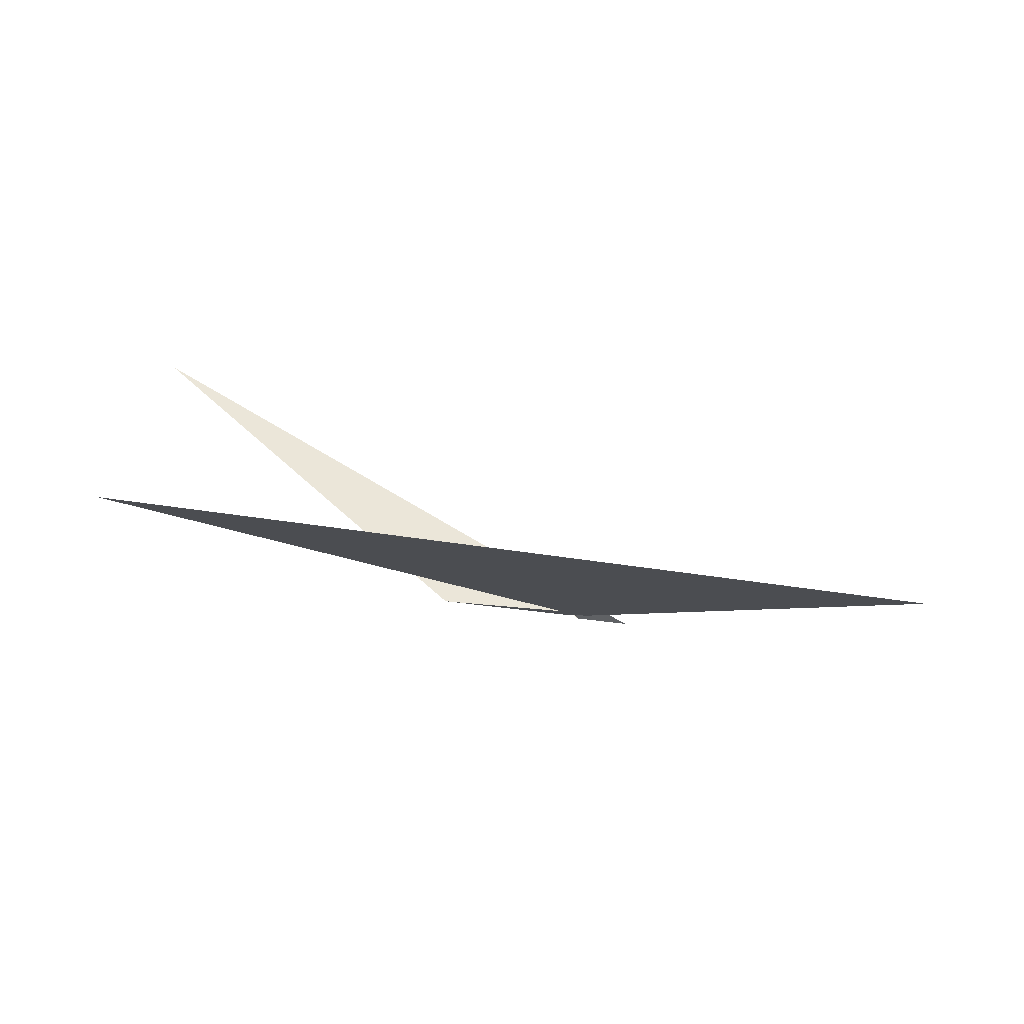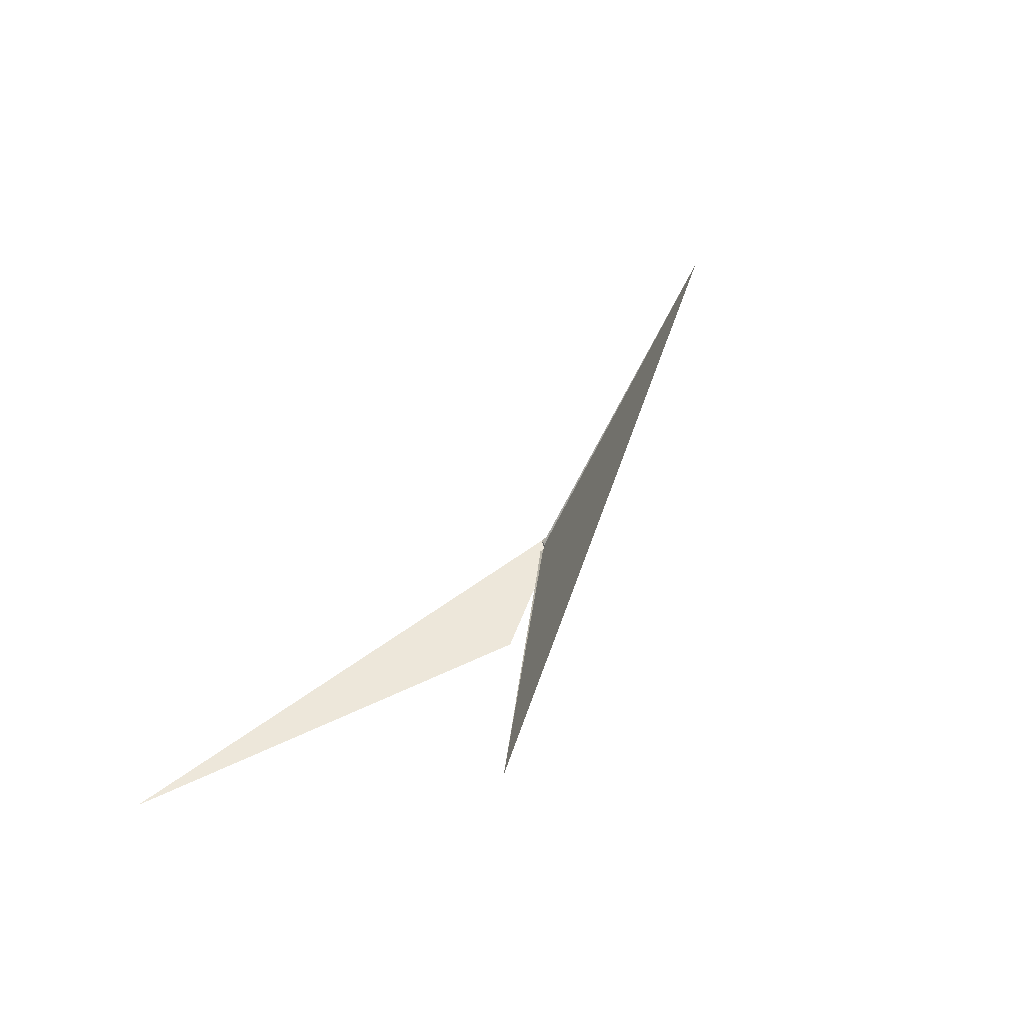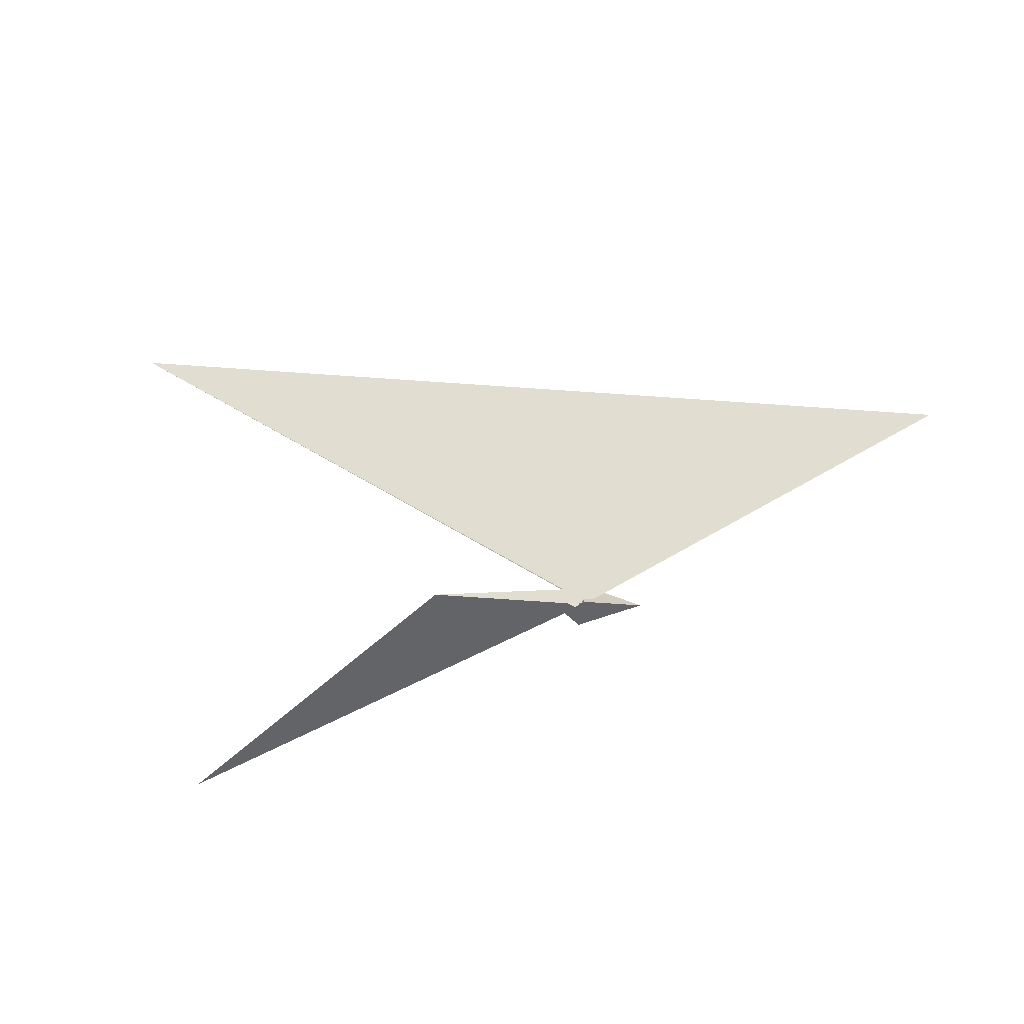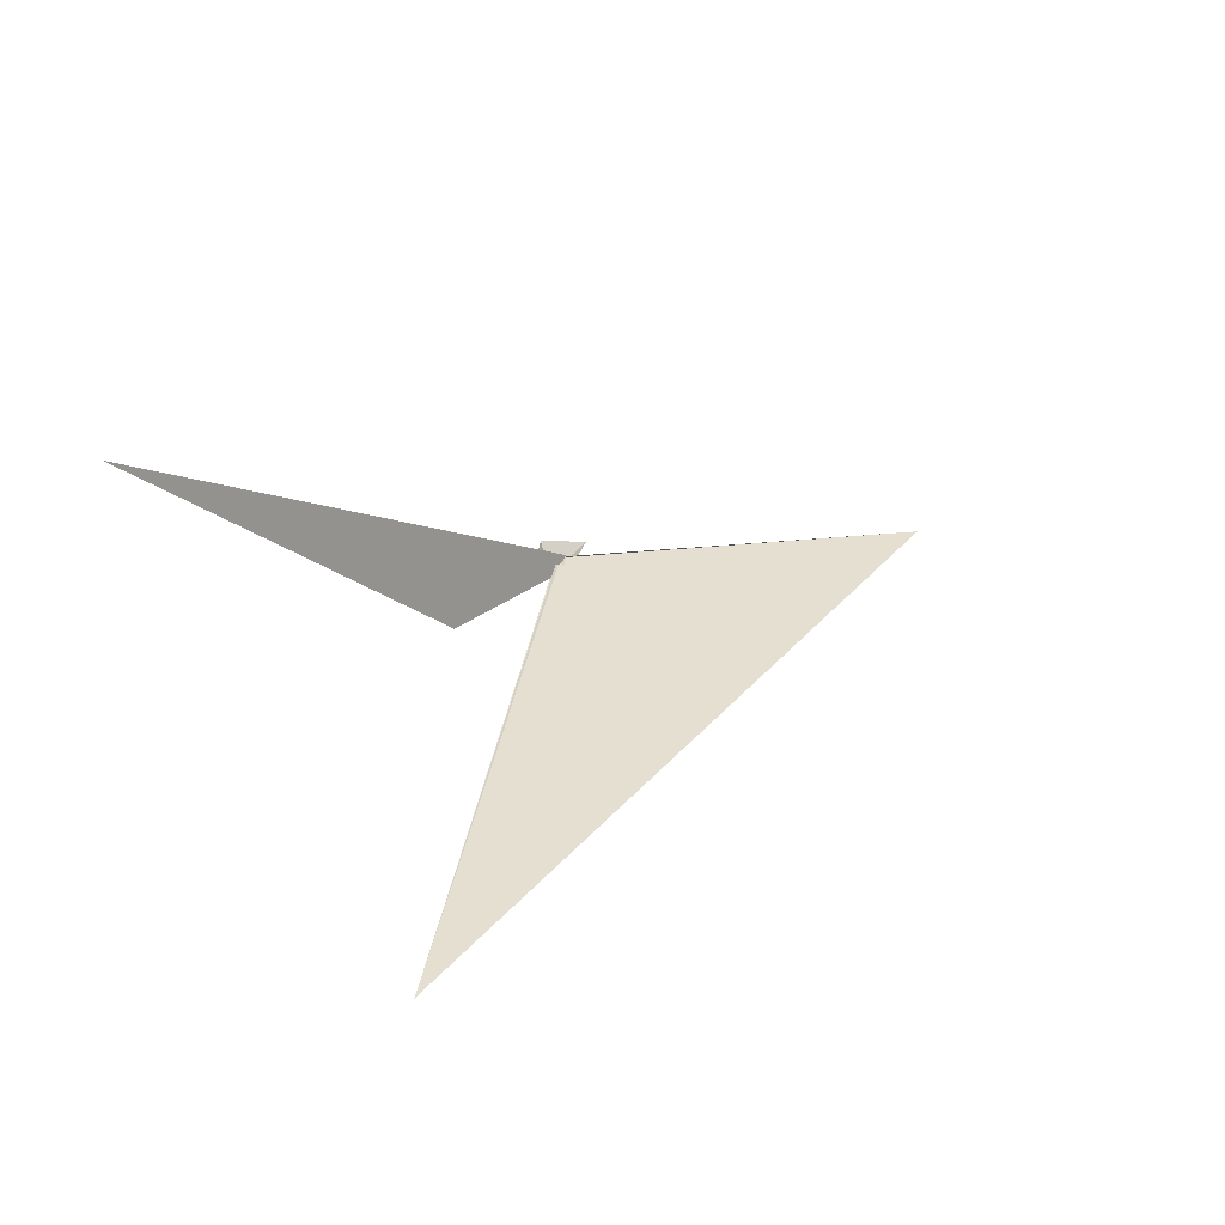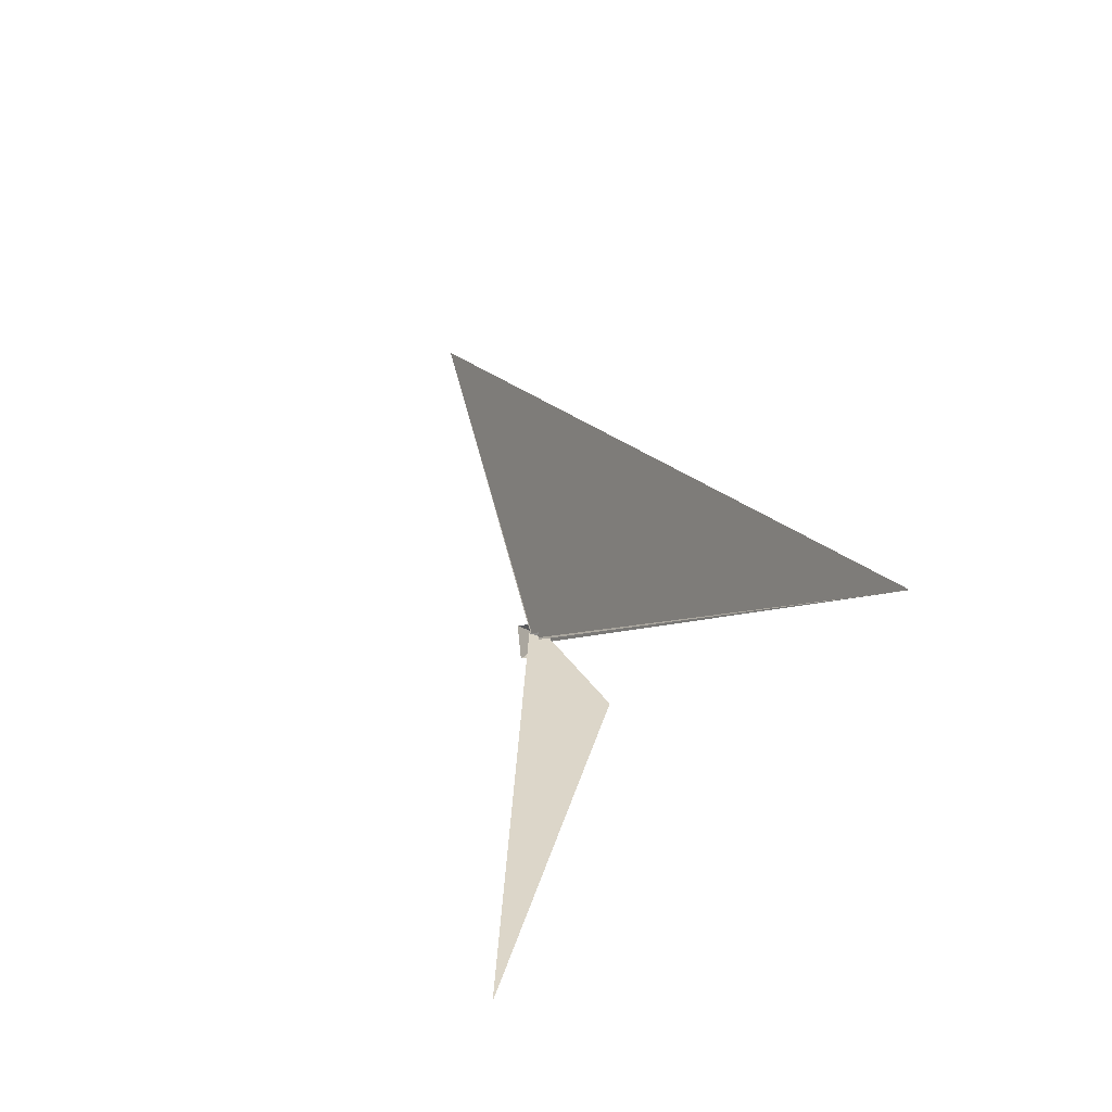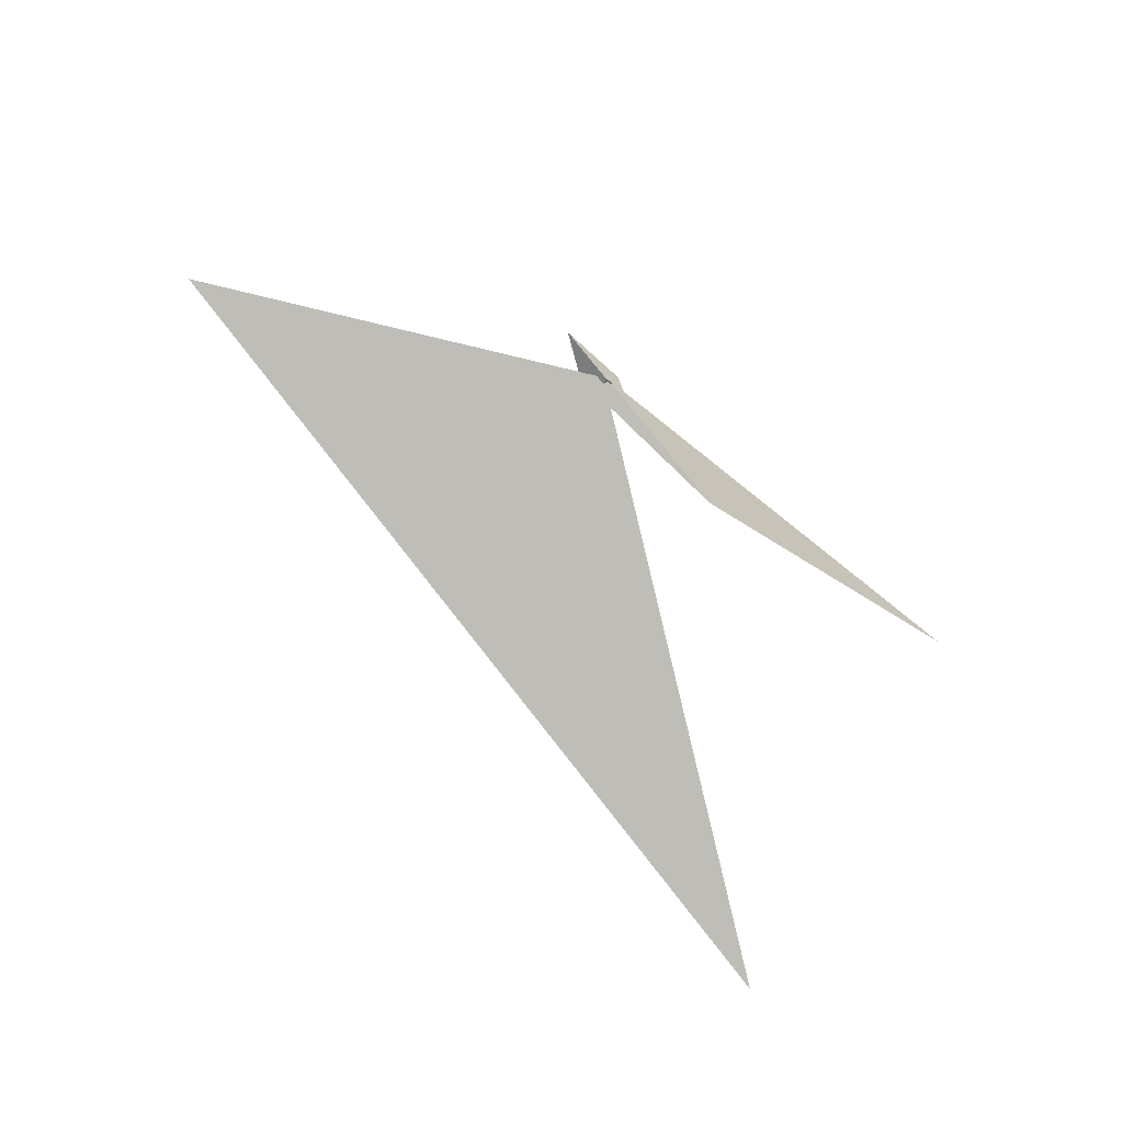
<metadata>
{"format":"obj","ext":"obj","renderer":"f3d","projection":"perspective","resolution":1024,"background":"white","views":[{"elev":55.2,"azim":11.0,"up":"+Z"},{"elev":55.1,"azim":-61.4,"up":"+Z"},{"elev":-50.9,"azim":19.3,"up":"+Z"},{"elev":16.7,"azim":-40.6,"up":"+Y"},{"elev":38.0,"azim":-106.9,"up":"+Z"},{"elev":-65.1,"azim":144.4,"up":"+Y"}]}
</metadata>
<code>
v -6.871 10.68 -9.318
v -4.067 20.86 7.566
v 28.49 12.37 7.595
v 21.5 9.163 -0.1949
v 6.328 11.69 -2.417
v 26.94 -0.2227 -12.52
v 47.52 7.05 7.048
v 505.7 -4.422 174.4
v -660.8 254.6 103.8
v 40.38 2.987 -2.121
v 6.362 11.71 -2.373
v 7.716 -3.912 0.7503
v 2.654 -4.453 -9.194
v 5.152 3.225 4.244
v 9.737 -3.631 4.796
v 10.84 0.8821 12.03
v 7.751 4.205 10.16
v 1.197 15.65 11.27
v 7.157 -6.102 -2.8
v 0.3392 -0.974 -9.451
v 19.69 13.85 -15.54
v 14.33 4.357 -4.532
v 18.91 3.115 8.661
v 19.1 1.054 14.07
v 13.67 -1.685 8.601
v 16.93 0.9683 9.443
v 2.625 -4.339 -9.535
v 8.078 5.007 0.4993
v 3.42 -3.982 10.55
v -8.493 8.896 12.4
v 5.186 31.41 -14.54
v 22.17 -2.89 -6.571
v 15.31 2.519 9.125
v -553.3 -242.9 475
v 0.09359 8.345 -10.56
v 8.737 10.16 -12.68
v 14.13 -1.423 9.196
v 13.56 -9.419 9.099
v -168.1 -40.54 32.42
v 94.24 10.59 -31.49
v 24.14 -4.221 -14.27
v 22.2 -2.92 -6.477
v 21.5 -12.21 20.04
v 13.29 4.515 7.582
f 1 2 11 5 6 8 7 10 4 3 9
f 1 2 18 17 16 14 15 19 13 12 20
f 3 4 26 22 21 27 13 12 25 24 23
f 5 6 32 22 21 31 30 29 15 14 28
f 7 8 34 16 14 28 35 36 33 23 24
f 3 9 39 38 37 29 30 17 18 33 23
f 7 10 40 41 42 19 15 29 37 25 24
f 4 10 40 31 30 17 16 34 43 44 26
f 5 11 44 43 38 37 25 12 20 35 28
f 1 9 39 27 21 31 40 41 36 35 20
f 6 8 34 43 38 39 27 13 19 42 32
f 2 11 44 26 22 32 42 41 36 33 18

</code>
